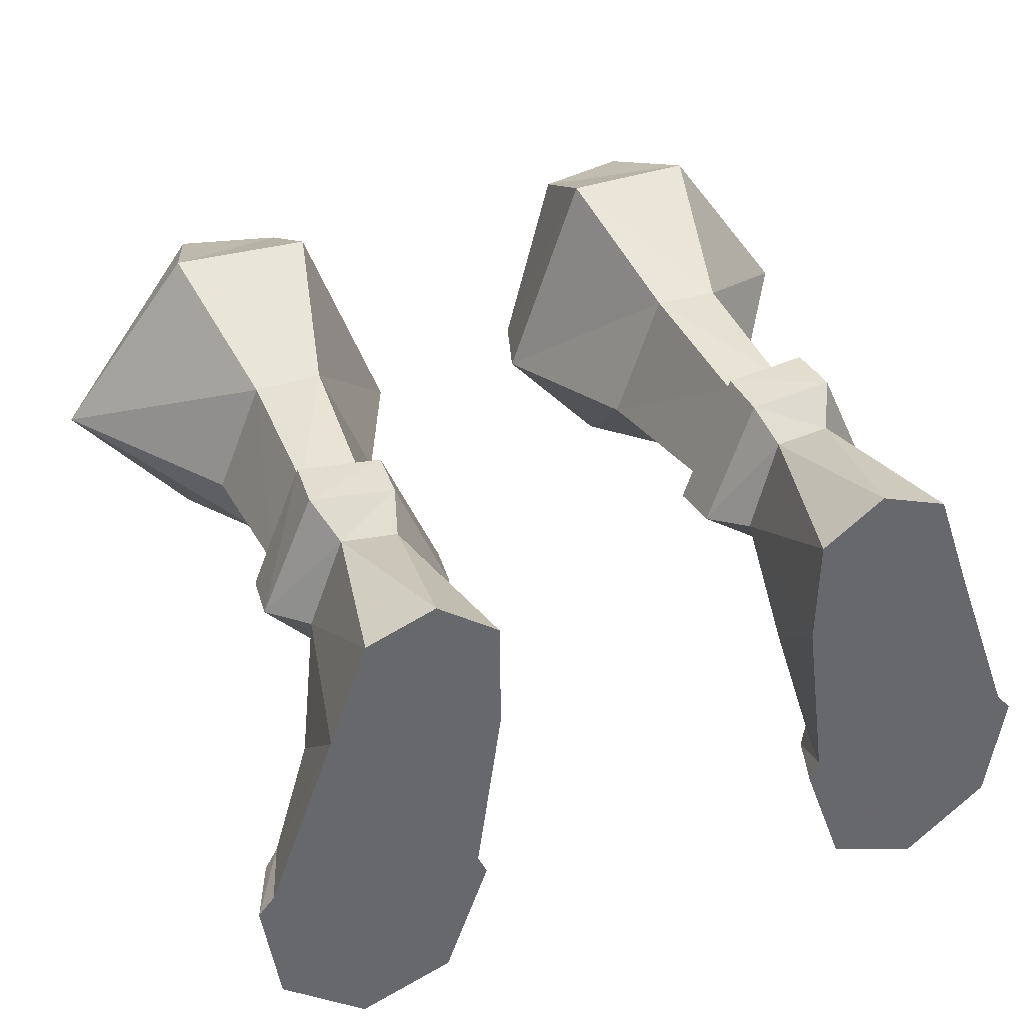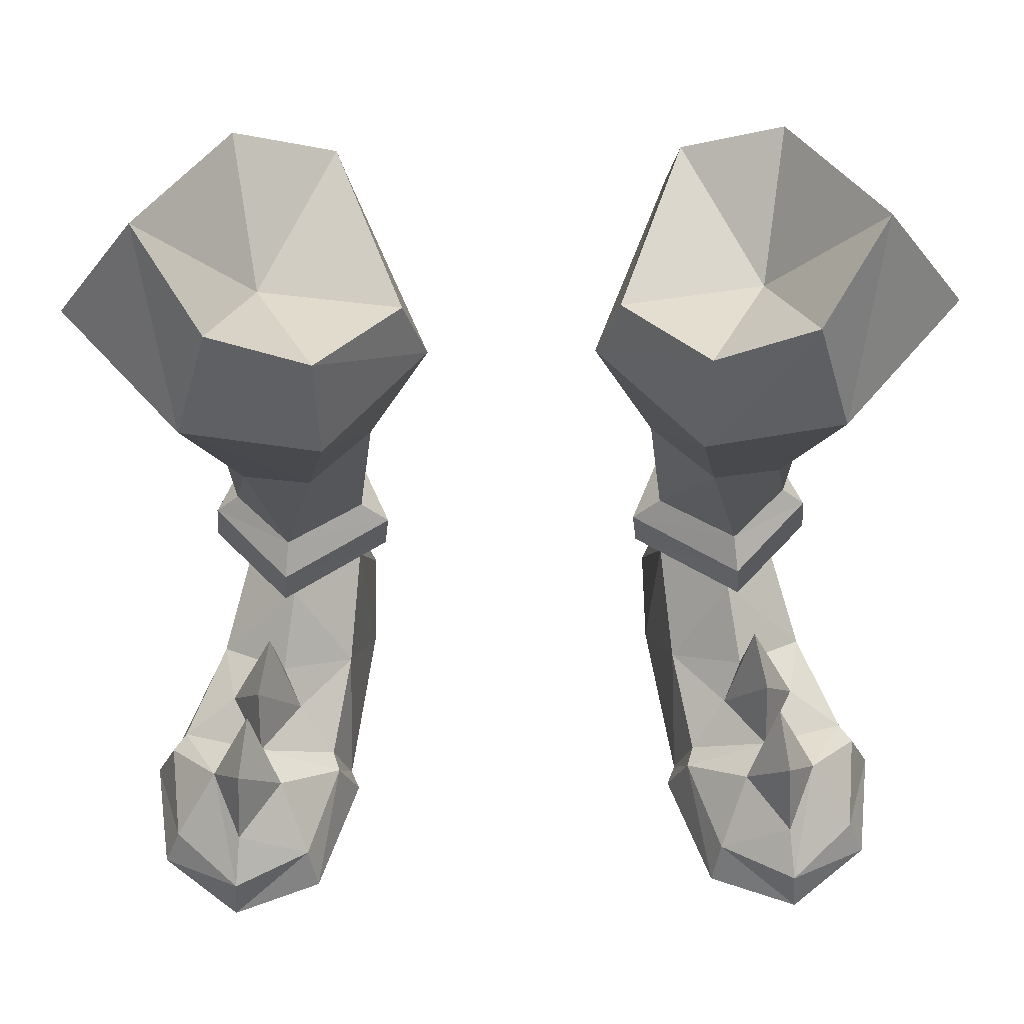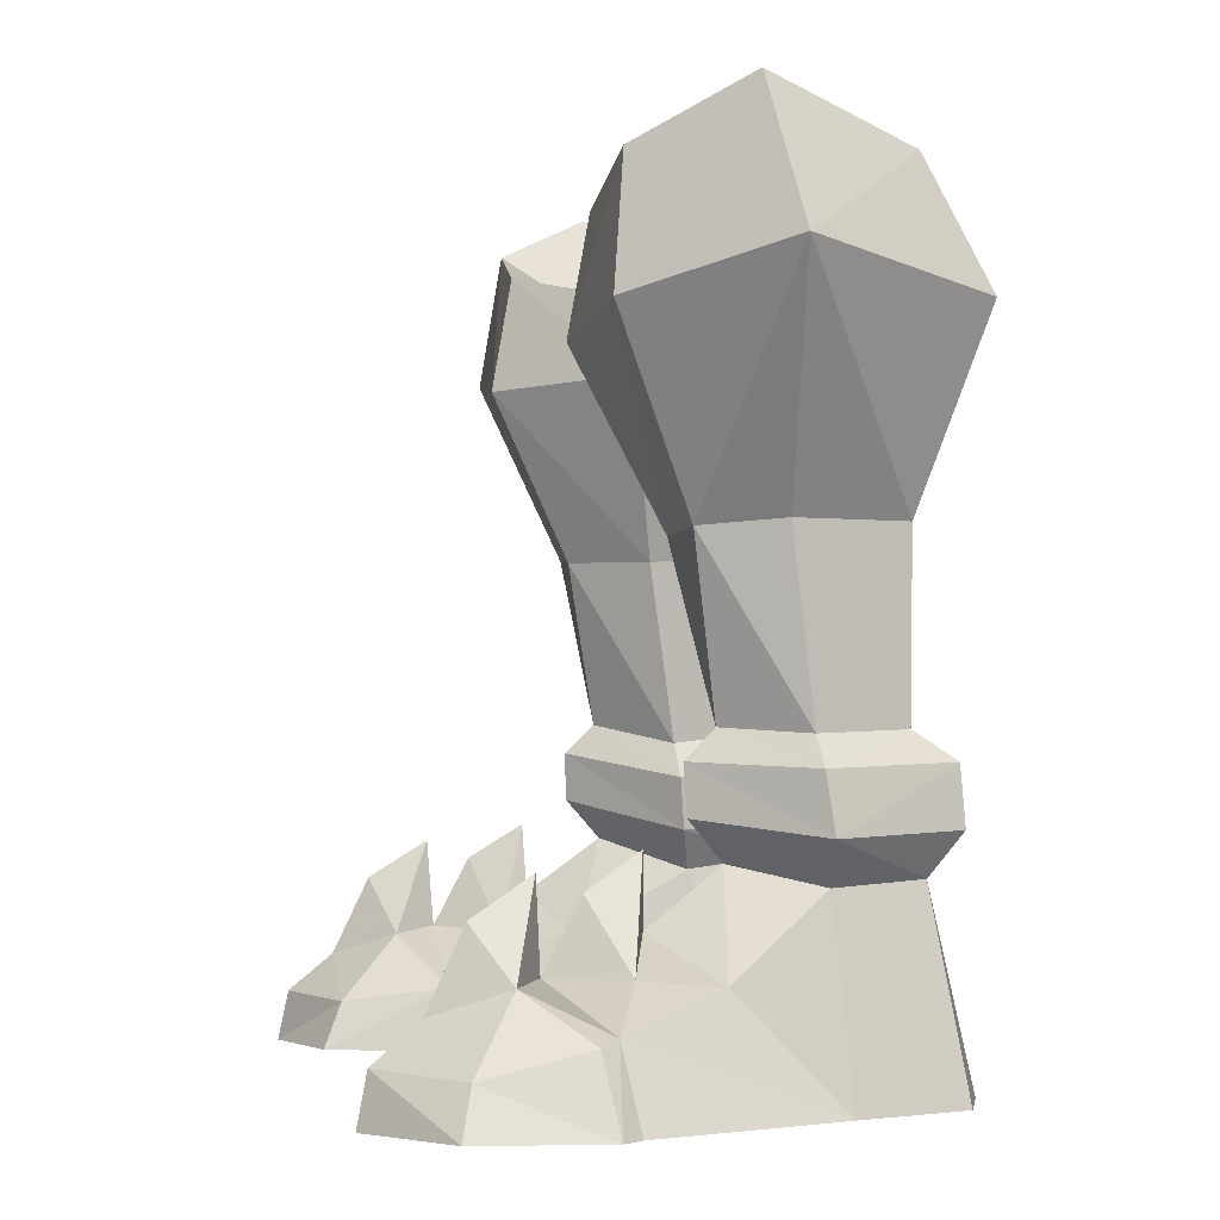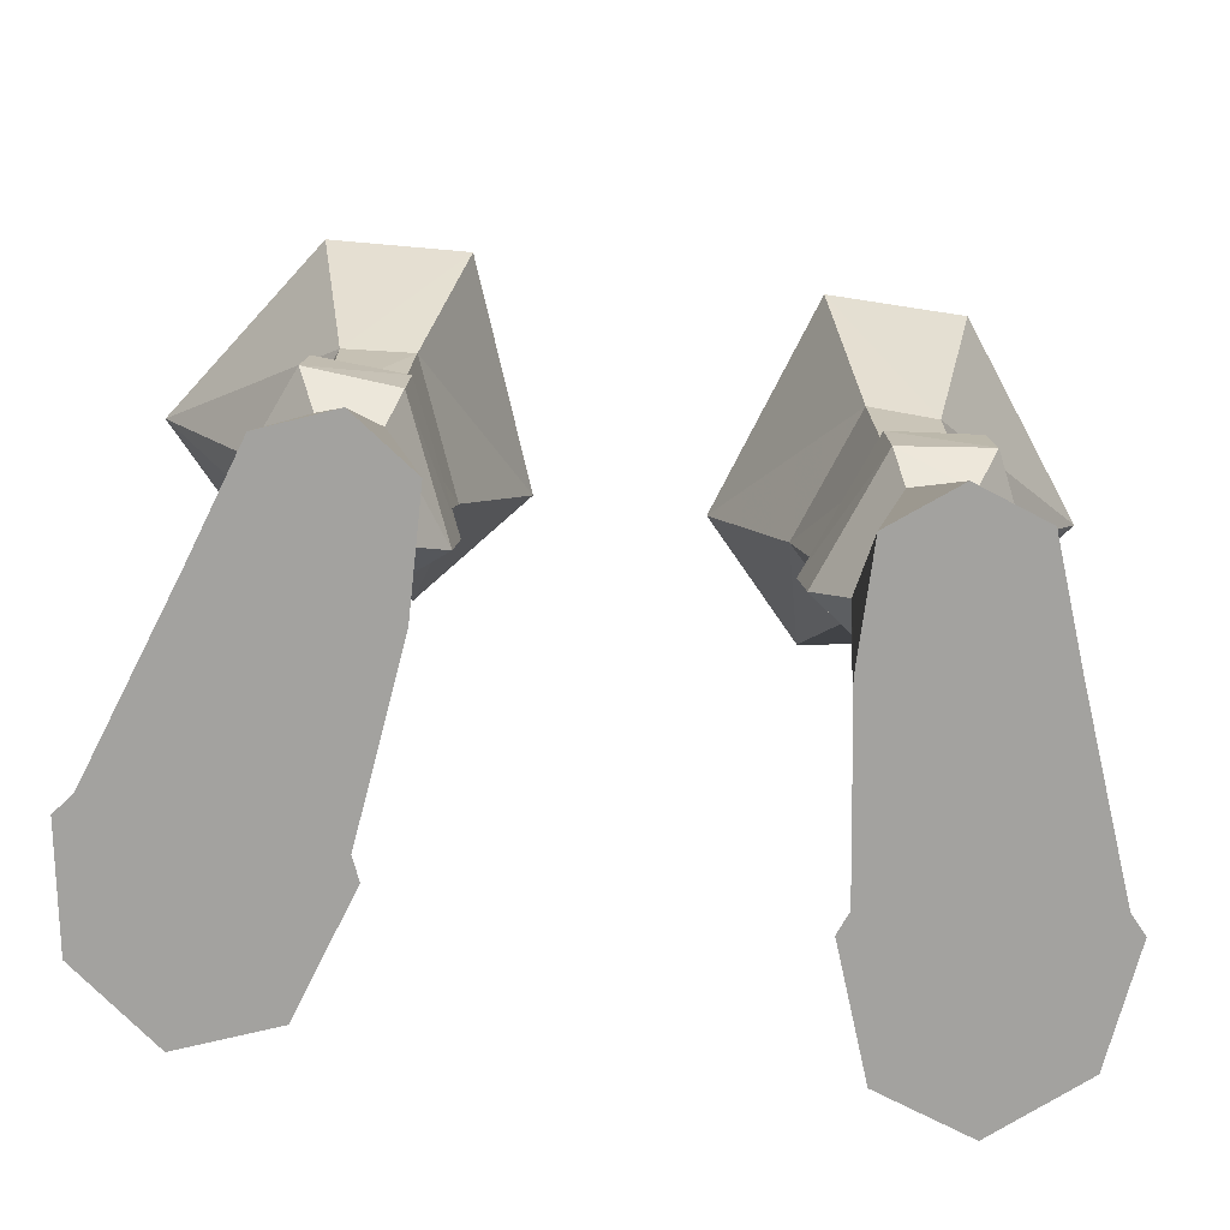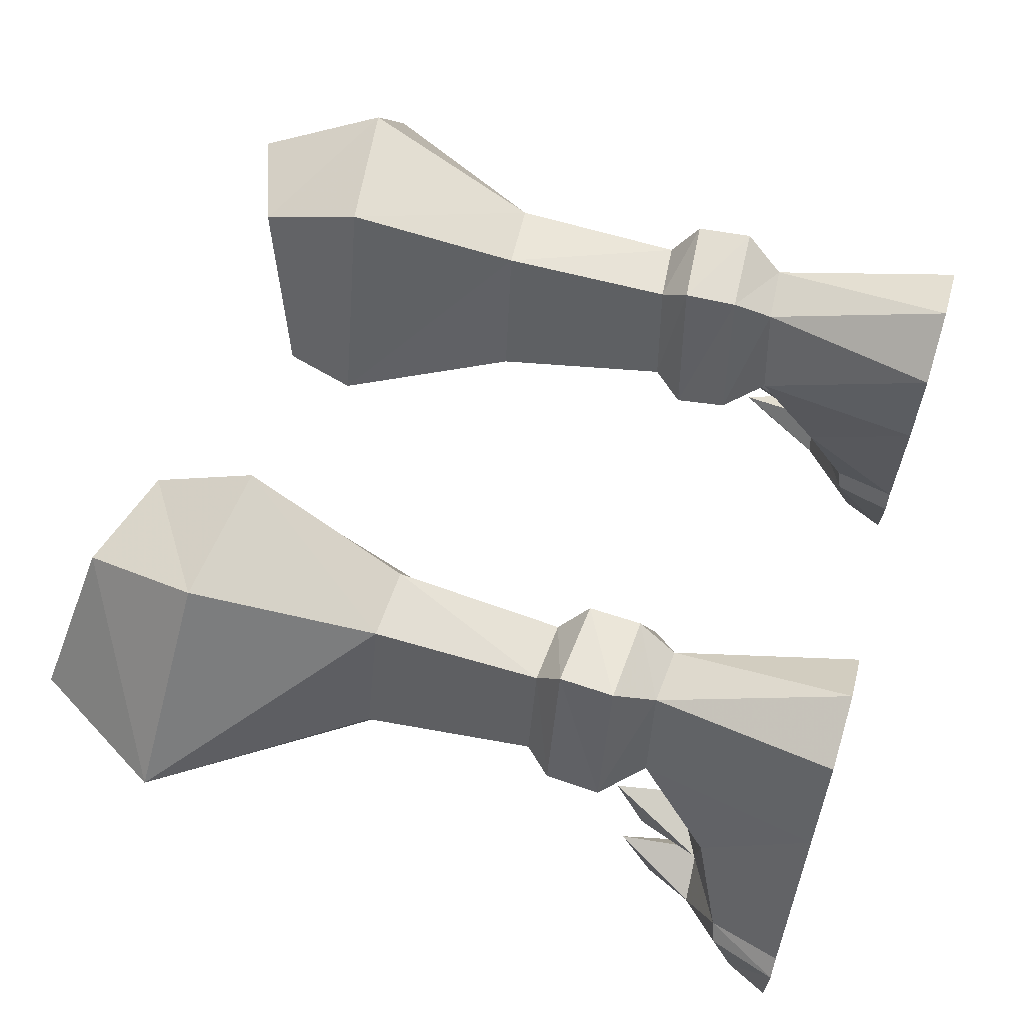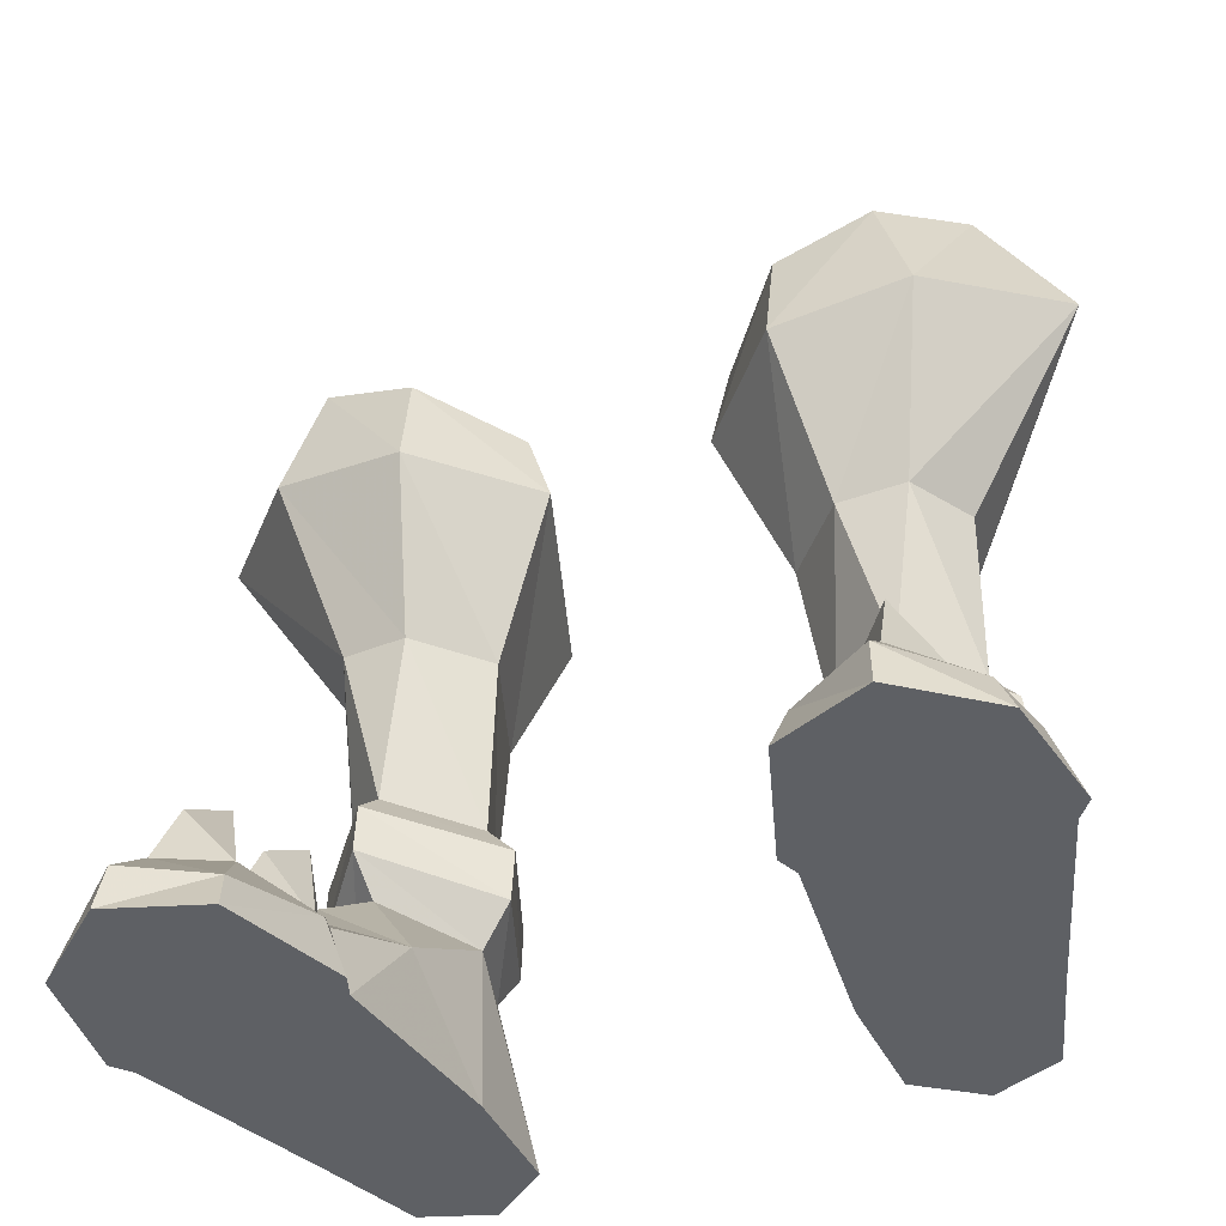
<metadata>
{"format":"obj","ext":"obj","renderer":"f3d","projection":"perspective","resolution":1024,"background":"white","views":[{"elev":38.8,"azim":159.4,"up":"+Y"},{"elev":54.9,"azim":-0.9,"up":"+Z"},{"elev":-2.1,"azim":78.1,"up":"+Z"},{"elev":-72.4,"azim":173.1,"up":"+Z"},{"elev":62.8,"azim":106.5,"up":"+Y"},{"elev":-42.9,"azim":24.3,"up":"+Z"}]}
</metadata>
<code>
g knight_shoe_male_46700
v 8.542 2.673 6.776
v 8.991 0.2717 4.956
v 11.52 2.059 3.608
v 10.34 5.271 6.166
v 6.906 -2.718 2.001
v 6.234 -2.402 -0.04763
v 7.747 -6.712 -0.04762
v 8.089 -6.098 1.486
v 13.86 -5.551 -0.04679
v 13.25 -5.193 1.457
v 10.83 -7.588 1.621
v 10.96 -7.916 -0.04716
v 13.06 -1.256 2.495
v 13.86 -0.7939 -0.04679
v 11.51 5.642 -0.04682
v 11.51 5.642 -0.04682
v 13.86 -0.7939 -0.04679
v 6.542 -1.645 -0.04763
v 5.673 4.784 -0.04763
v 5.712 8.731 -0.04748
v 10.19 9.403 -0.04692
v 10.19 9.403 -0.04692
v 9.057 8.463 6.314
v 5.712 8.731 -0.04748
v 5.673 4.784 -0.04763
v 6.035 5.145 5.824
v 7.102 8.347 6.168
v 6.438 1.48 3.628
v 14.42 -1.455 -0.04679
v 13.55 -1.864 2.305
v 6.234 -2.402 -0.04763
v 14.42 -1.455 -0.04679
v 13.86 -5.551 -0.04679
v 7.747 -6.712 -0.04762
v 6.542 -1.645 -0.04763
v 7.142 -2.005 2.188
v 9.057 8.463 6.314
v 7.102 8.347 6.168
v 6.725 9.152 7.534
v 9.704 9.409 7.708
v 7.813 10.31 -0.0472
v 7.813 10.31 -0.0472
v 7.102 8.347 6.168
v 10.96 -7.916 -0.04716
v 8.754 1.588 8.052
v 8.542 2.673 6.776
v 10.34 5.271 6.166
v 11.63 5.063 7.57
v 6.035 5.145 5.824
v 4.944 4.788 7.168
v 6.035 5.145 5.824
v 4.944 4.788 7.168
v 9.237 8.022 16.41
v 6.854 8.2 16.26
v 5.652 10.41 22.03
v 10.47 10.13 22.67
v 11.16 -1.015 22.27
v 6.385 -1.388 21.6
v 7.279 1.36 16.01
v 9.638 1.559 16.18
v 15.29 3.328 23.5
v 10.89 4.026 16.36
v 5.098 3.682 15.96
v 2.83 2.616 21.88
v 5.098 3.682 15.96
v 2.83 2.616 21.88
v 9.909 -0.4669 26.64
v 6.469 -0.714 25.39
v 12.31 2.846 28.41
v 3.613 2.449 24.49
v 9.368 8.242 26.96
v 3.613 2.449 24.49
v 5.897 8.503 25.73
v 8.494 2.478 10.6
v 8.628 1.503 9.641
v 11.44 4.808 9.48
v 10.56 4.791 10.43
v 4.767 4.637 8.902
v 5.767 4.642 10
v 6.644 9.116 9.366
v 4.767 4.637 8.902
v 5.767 4.642 10
v 7.152 7.973 10.36
v 9.57 9.288 9.618
v 9.224 7.953 10.54
v 6.469 -0.714 25.39
v 9.909 -0.4669 26.64
v 8.631 3.967 23.61
v 3.613 2.449 24.49
v 5.897 8.503 25.73
v 9.368 8.242 26.96
v 12.31 2.846 28.41
v 11.69 -3.751 3.703
v 10.67 -6.104 2.869
v 9.881 -2.776 3.812
v 9.056 -4.151 3.61
v 10.17 -2.964 6.675
v 10.52 -4.911 5.426
v 8.398 -0.7199 3.658
v 9.848 -1.589 6.084
v 9.385 0.1805 7.228
v 11.05 -0.3963 3.801
v 10.17 -2.964 6.675
v 11.69 -3.751 3.703
v 9.881 -2.776 3.812
v 10.17 -2.964 6.675
v 11.05 -0.3963 3.801
v 8.991 0.2717 4.956
v 9.385 0.1805 7.228
v -8.67 2.673 6.776
v -10.47 5.271 6.166
v -11.65 2.059 3.608
v -9.12 0.2717 4.956
v -7.035 -2.718 2.001
v -8.218 -6.098 1.486
v -7.875 -6.712 -0.04762
v -6.363 -2.402 -0.04762
v -13.99 -5.551 -0.04679
v -11.09 -7.916 -0.04716
v -10.96 -7.588 1.621
v -13.38 -5.193 1.457
v -13.19 -1.256 2.495
v -11.63 5.642 -0.04682
v -13.99 -0.794 -0.04679
v -11.63 5.642 -0.04682
v -5.802 4.784 -0.04761
v -6.67 -1.645 -0.04762
v -13.99 -0.794 -0.04679
v -10.32 9.403 -0.04692
v -5.841 8.731 -0.04747
v -10.32 9.403 -0.04692
v -9.186 8.463 6.314
v -5.841 8.731 -0.04747
v -7.231 8.347 6.168
v -6.163 5.145 5.824
v -5.802 4.784 -0.04761
v -6.566 1.48 3.628
v -14.55 -1.455 -0.04679
v -13.68 -1.864 2.305
v -6.363 -2.402 -0.04762
v -7.875 -6.712 -0.04762
v -13.99 -5.551 -0.04679
v -14.55 -1.455 -0.04679
v -6.67 -1.645 -0.04762
v -7.271 -2.005 2.188
v -9.186 8.463 6.314
v -9.832 9.409 7.708
v -6.854 9.152 7.534
v -7.231 8.347 6.168
v -7.941 10.31 -0.0472
v -7.941 10.31 -0.0472
v -7.231 8.347 6.168
v -11.09 -7.916 -0.04716
v -8.882 1.588 8.052
v -11.76 5.063 7.57
v -10.47 5.271 6.166
v -8.67 2.673 6.776
v -6.163 5.145 5.824
v -5.073 4.788 7.168
v -5.073 4.788 7.168
v -6.163 5.145 5.824
v -9.365 8.022 16.41
v -10.6 10.13 22.67
v -5.781 10.41 22.03
v -6.983 8.2 16.26
v -11.29 -1.015 22.27
v -9.766 1.559 16.18
v -7.407 1.36 16.01
v -6.513 -1.388 21.6
v -15.42 3.328 23.5
v -11.02 4.026 16.36
v -5.227 3.682 15.96
v -2.958 2.615 21.88
v -2.958 2.615 21.88
v -5.227 3.682 15.96
v -6.597 -0.7141 25.39
v -10.04 -0.4669 26.64
v -12.43 2.846 28.41
v -3.741 2.449 24.49
v -9.497 8.242 26.96
v -6.025 8.503 25.73
v -3.741 2.449 24.49
v -8.623 2.478 10.6
v -10.69 4.791 10.43
v -11.57 4.808 9.48
v -8.756 1.503 9.641
v -4.895 4.637 8.902
v -5.895 4.642 10
v -6.773 9.116 9.366
v -7.28 7.973 10.36
v -5.895 4.642 10
v -4.895 4.637 8.902
v -9.699 9.288 9.618
v -9.352 7.953 10.54
v -6.597 -0.7141 25.39
v -8.759 3.967 23.61
v -10.04 -0.4669 26.64
v -3.741 2.449 24.49
v -6.025 8.503 25.73
v -9.497 8.242 26.96
v -12.43 2.846 28.41
v -11.82 -3.751 3.703
v -10.8 -6.104 2.869
v -10.01 -2.776 3.812
v -10.29 -2.964 6.675
v -9.184 -4.151 3.61
v -10.65 -4.911 5.426
v -8.526 -0.7199 3.658
v -9.514 0.1804 7.229
v -9.977 -1.589 6.084
v -11.18 -0.3964 3.801
v -10.29 -2.964 6.675
v -10.01 -2.776 3.812
v -11.82 -3.751 3.703
v -10.29 -2.964 6.675
v -11.18 -0.3964 3.801
v -9.514 0.1804 7.229
v -9.12 0.2717 4.956
f 1 2 3
f 1 3 4
f 5 6 7
f 5 7 8
f 9 10 11
f 9 11 12
f 13 14 15
f 13 15 3
f 16 17 18
f 16 18 19
f 19 20 21
f 19 21 16
f 22 23 4
f 22 4 15
f 24 25 26
f 24 26 27
f 1 26 28
f 1 28 2
f 12 11 8
f 12 8 7
f 29 30 10
f 29 10 9
f 31 32 33
f 31 33 34
f 35 36 28
f 35 28 25
f 37 38 39
f 37 39 40
f 21 20 41
f 42 43 23
f 28 26 25
f 22 42 23
f 24 27 42
f 4 3 15
f 44 34 33
f 45 46 47
f 45 47 48
f 49 46 45
f 49 45 50
f 37 40 48
f 37 48 47
f 38 51 52
f 38 52 39
f 53 54 55
f 53 55 56
f 57 58 59
f 57 59 60
f 61 57 60
f 61 60 62
f 63 59 58
f 63 58 64
f 61 62 53
f 61 53 56
f 54 65 66
f 54 66 55
f 58 57 67
f 58 67 68
f 57 61 69
f 57 69 67
f 64 58 68
f 64 68 70
f 61 56 71
f 61 71 69
f 55 66 72
f 55 72 73
f 56 55 73
f 56 73 71
f 74 75 76
f 74 76 77
f 78 75 74
f 78 74 79
f 80 81 82
f 80 82 83
f 84 80 83
f 84 83 85
f 76 84 85
f 76 85 77
f 60 74 77
f 60 77 62
f 60 59 74
f 79 74 59
f 79 59 63
f 83 82 65
f 83 65 54
f 85 83 54
f 85 54 53
f 77 85 53
f 77 53 62
f 75 45 48
f 75 48 76
f 50 45 75
f 50 75 78
f 39 52 81
f 39 81 80
f 40 39 80
f 40 80 84
f 48 40 84
f 48 84 76
f 86 87 88
f 89 86 88
f 90 89 88
f 91 90 88
f 92 91 88
f 87 92 88
f 10 30 93
f 11 10 93
f 11 93 94
f 95 96 97
f 8 11 94
f 8 94 96
f 94 93 98
f 96 94 98
f 96 5 8
f 99 100 101
f 100 102 101
f 5 36 35
f 5 35 6
f 31 18 17
f 31 17 32
f 13 30 29
f 13 29 14
f 93 30 13
f 93 13 95
f 97 96 98
f 95 36 5
f 95 5 96
f 103 104 105
f 93 106 98
f 99 95 100
f 2 99 101
f 28 36 99
f 95 13 102
f 13 3 102
f 3 2 102
f 107 108 109
f 2 28 99
f 95 102 100
f 36 95 99
f 110 111 112
f 110 112 113
f 114 115 116
f 114 116 117
f 118 119 120
f 118 120 121
f 122 112 123
f 122 123 124
f 125 126 127
f 125 127 128
f 126 125 129
f 126 129 130
f 131 123 111
f 131 111 132
f 133 134 135
f 133 135 136
f 110 113 137
f 110 137 135
f 119 116 115
f 119 115 120
f 138 118 121
f 138 121 139
f 140 141 142
f 140 142 143
f 144 136 137
f 144 137 145
f 146 147 148
f 146 148 149
f 129 150 130
f 151 132 152
f 137 136 135
f 131 132 151
f 133 151 134
f 111 123 112
f 153 142 141
f 154 155 156
f 154 156 157
f 158 159 154
f 158 154 157
f 146 156 155
f 146 155 147
f 149 148 160
f 149 160 161
f 162 163 164
f 162 164 165
f 166 167 168
f 166 168 169
f 170 171 167
f 170 167 166
f 172 173 169
f 172 169 168
f 170 163 162
f 170 162 171
f 165 164 174
f 165 174 175
f 169 176 177
f 169 177 166
f 166 177 178
f 166 178 170
f 173 179 176
f 173 176 169
f 170 178 180
f 170 180 163
f 164 181 182
f 164 182 174
f 163 180 181
f 163 181 164
f 183 184 185
f 183 185 186
f 187 188 183
f 187 183 186
f 189 190 191
f 189 191 192
f 193 194 190
f 193 190 189
f 185 184 194
f 185 194 193
f 167 171 184
f 167 184 183
f 167 183 168
f 188 172 168
f 188 168 183
f 190 165 175
f 190 175 191
f 194 162 165
f 194 165 190
f 184 171 162
f 184 162 194
f 186 185 155
f 186 155 154
f 159 187 186
f 159 186 154
f 148 189 192
f 148 192 160
f 147 193 189
f 147 189 148
f 155 185 193
f 155 193 147
f 195 196 197
f 198 196 195
f 199 196 198
f 200 196 199
f 201 196 200
f 197 196 201
f 121 202 139
f 120 203 202
f 120 202 121
f 204 205 206
f 115 206 203
f 115 203 120
f 203 207 202
f 206 207 203
f 206 115 114
f 208 209 210
f 210 209 211
f 114 117 144
f 114 144 145
f 140 143 128
f 140 128 127
f 122 124 138
f 122 138 139
f 202 204 122
f 202 122 139
f 205 207 206
f 204 206 114
f 204 114 145
f 212 213 214
f 202 207 215
f 208 210 204
f 113 209 208
f 137 208 145
f 204 211 122
f 122 211 112
f 112 211 113
f 216 217 218
f 113 208 137
f 204 210 211
f 145 208 204

</code>
